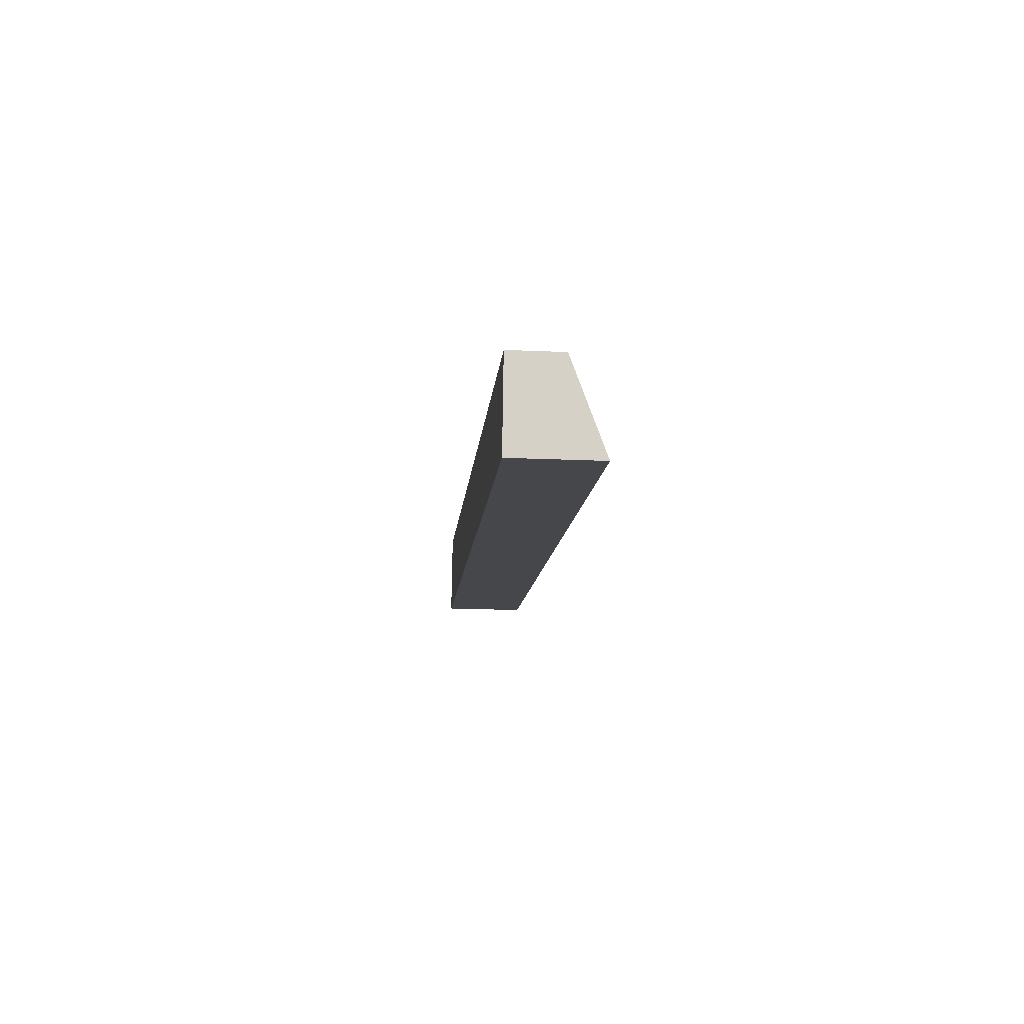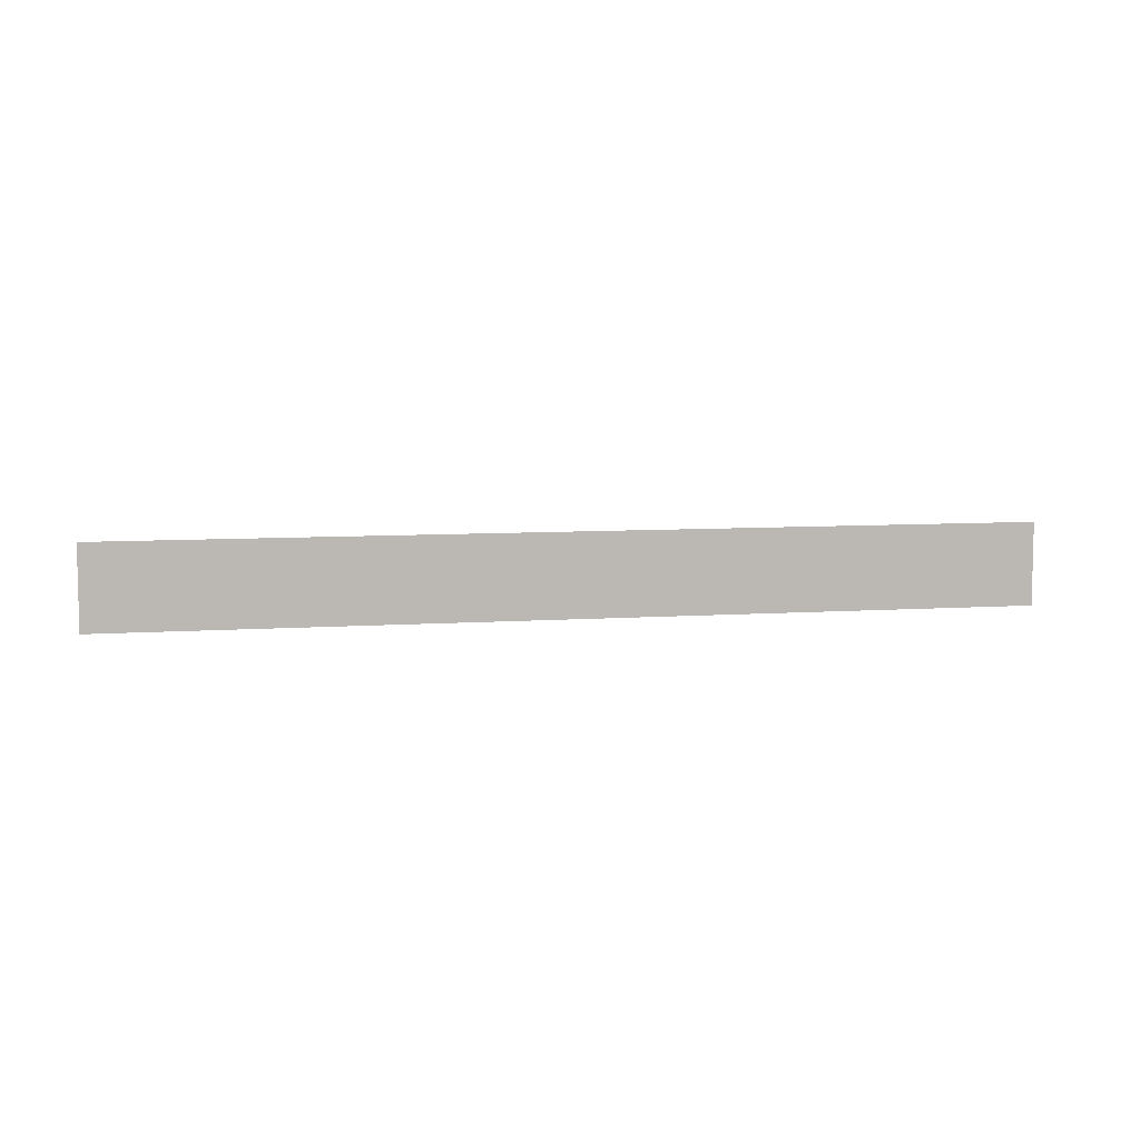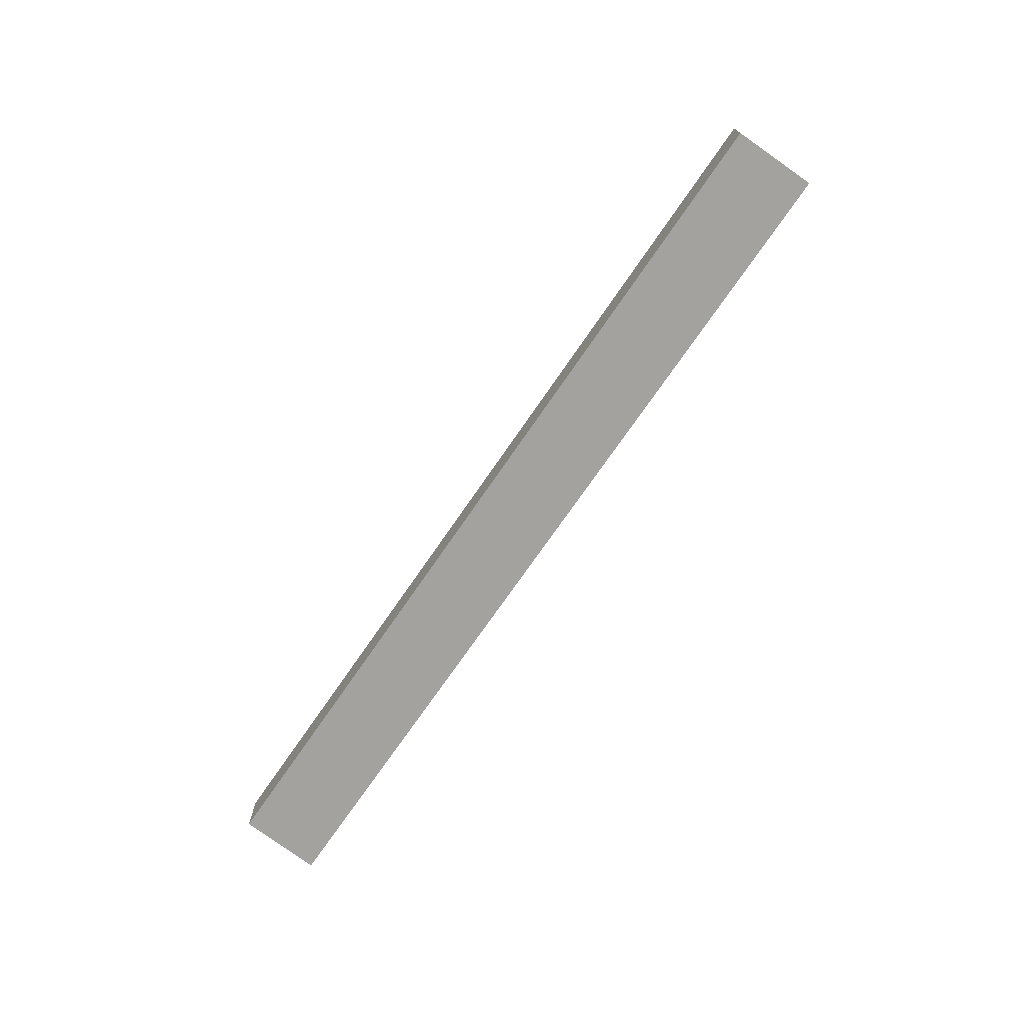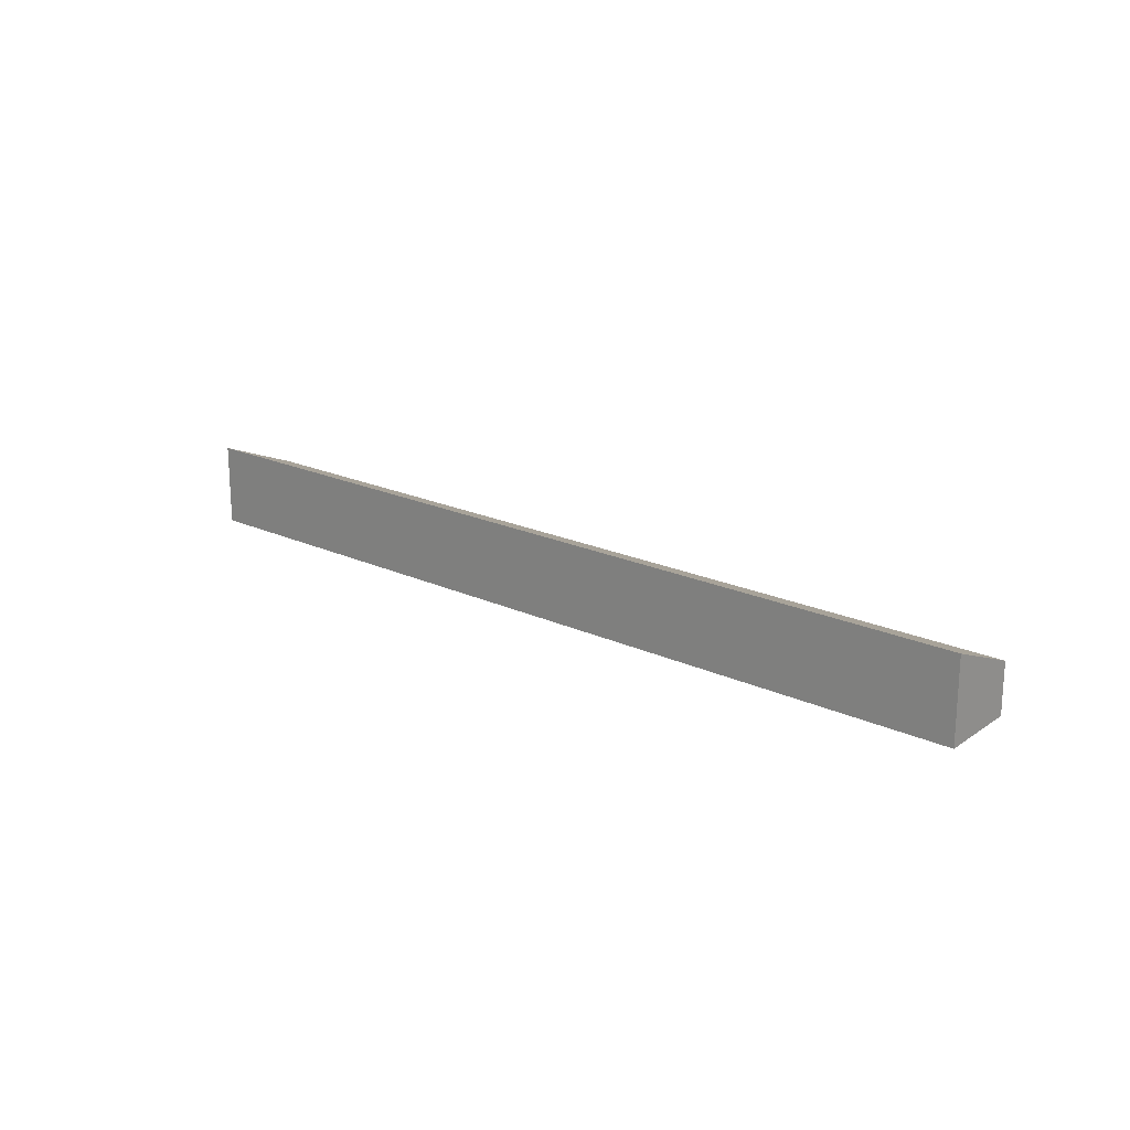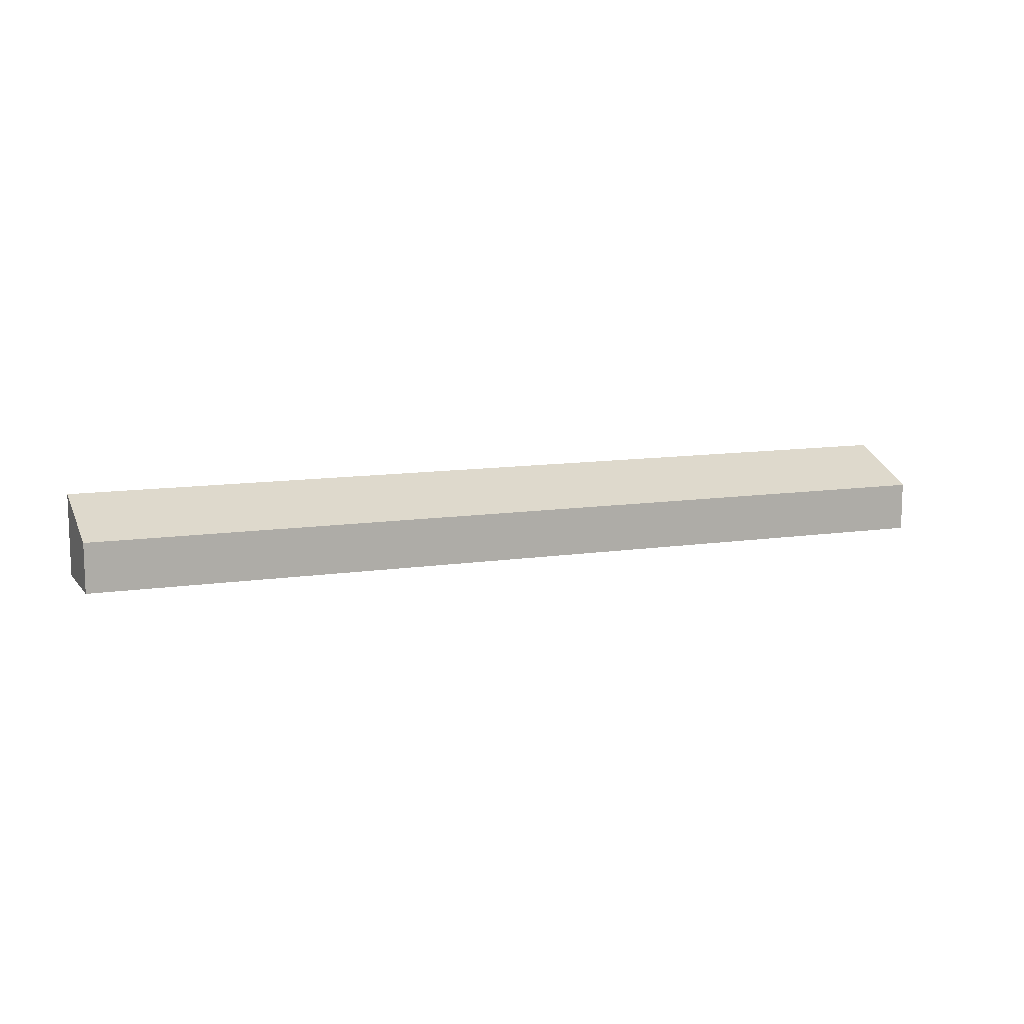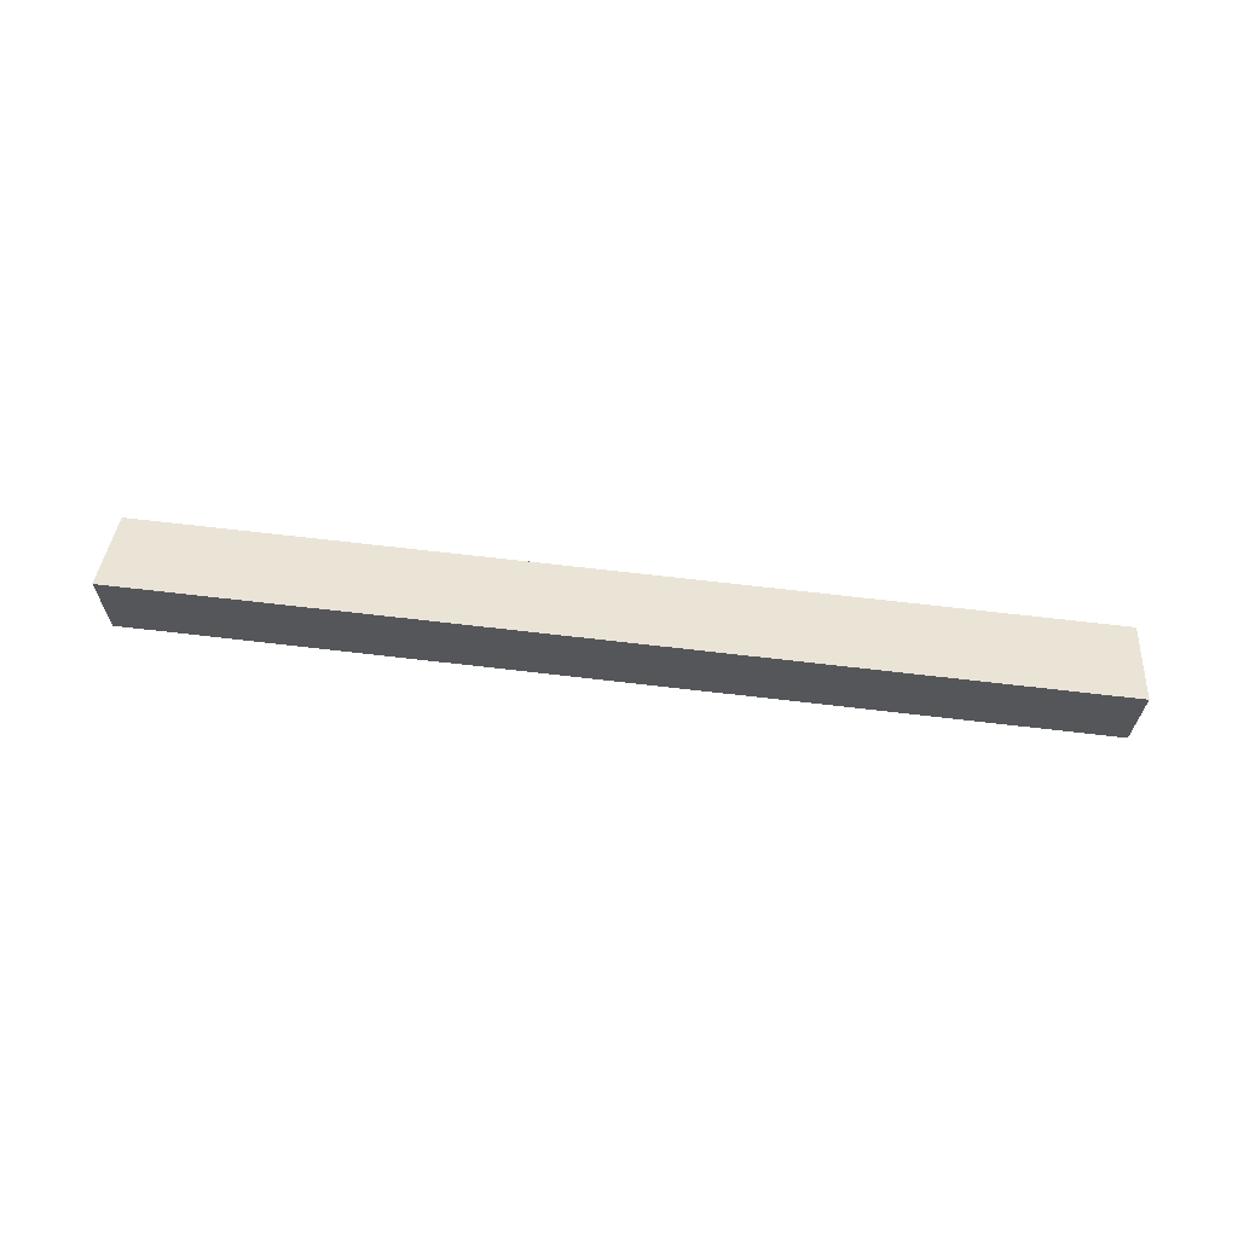
<metadata>
{"format":"obj","ext":"obj","renderer":"f3d","projection":"perspective","resolution":1024,"background":"white","views":[{"elev":-21.1,"azim":85.6,"up":"+Z"},{"elev":7.2,"azim":179.4,"up":"+Y"},{"elev":-72.5,"azim":66.3,"up":"+Y"},{"elev":19.2,"azim":-127.8,"up":"+Y"},{"elev":11.2,"azim":-9.4,"up":"+Y"},{"elev":63.8,"azim":-162.3,"up":"+Y"}]}
</metadata>
<code>
v  106.6 9.872 -20.29
v  2.395 5.953 9.737
v  108.6 5.922 -10.38
v  0 9.872 6.045e-16
v  106.6 1.242e-15 -20.29
v  108.6 6.357e-16 -10.38
v  0 0 0
v  2.395 -5.962e-16 9.737
g defaultobject
f 1 2 3
f 2 1 4
f 3 5 1
f 5 3 6
f 5 4 1
f 4 5 7
f 7 2 4
f 2 7 8
f 8 3 2
f 3 8 6
f 8 5 6
f 5 8 7

</code>
